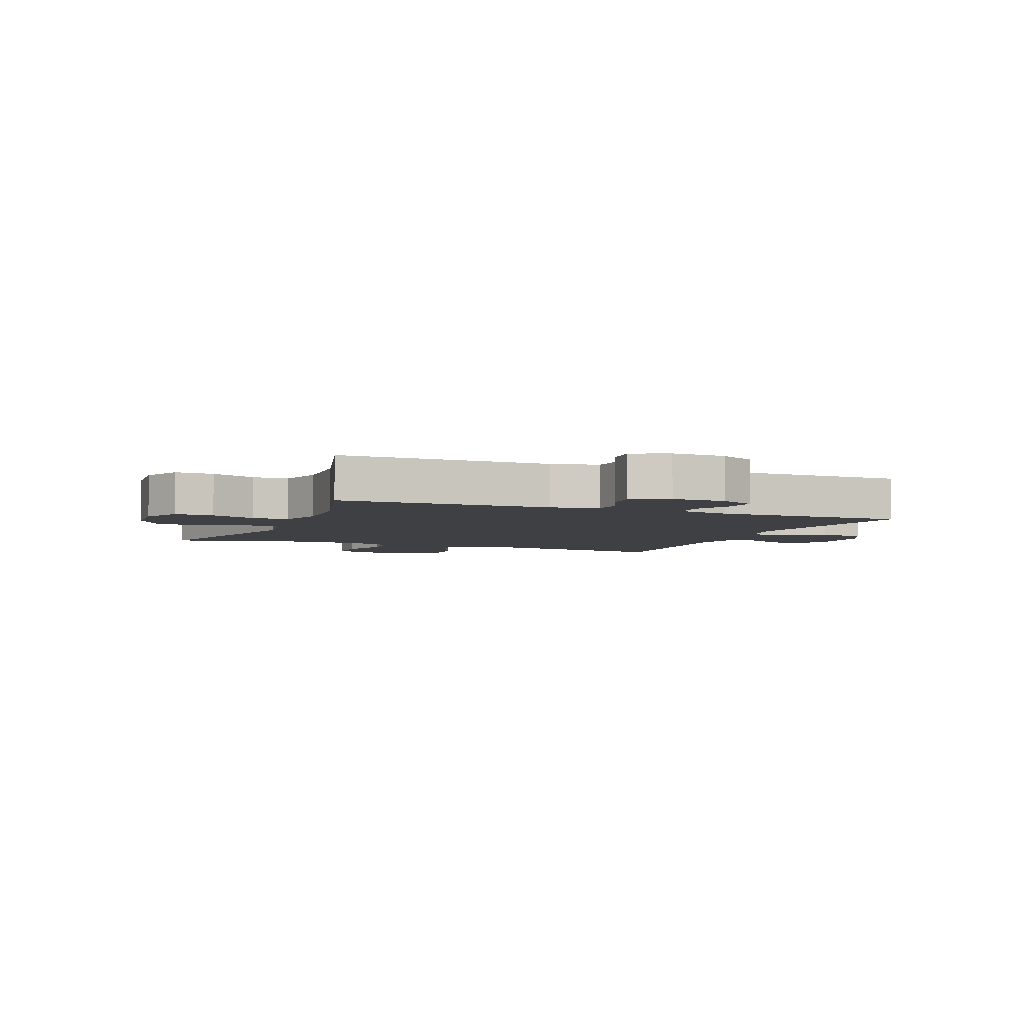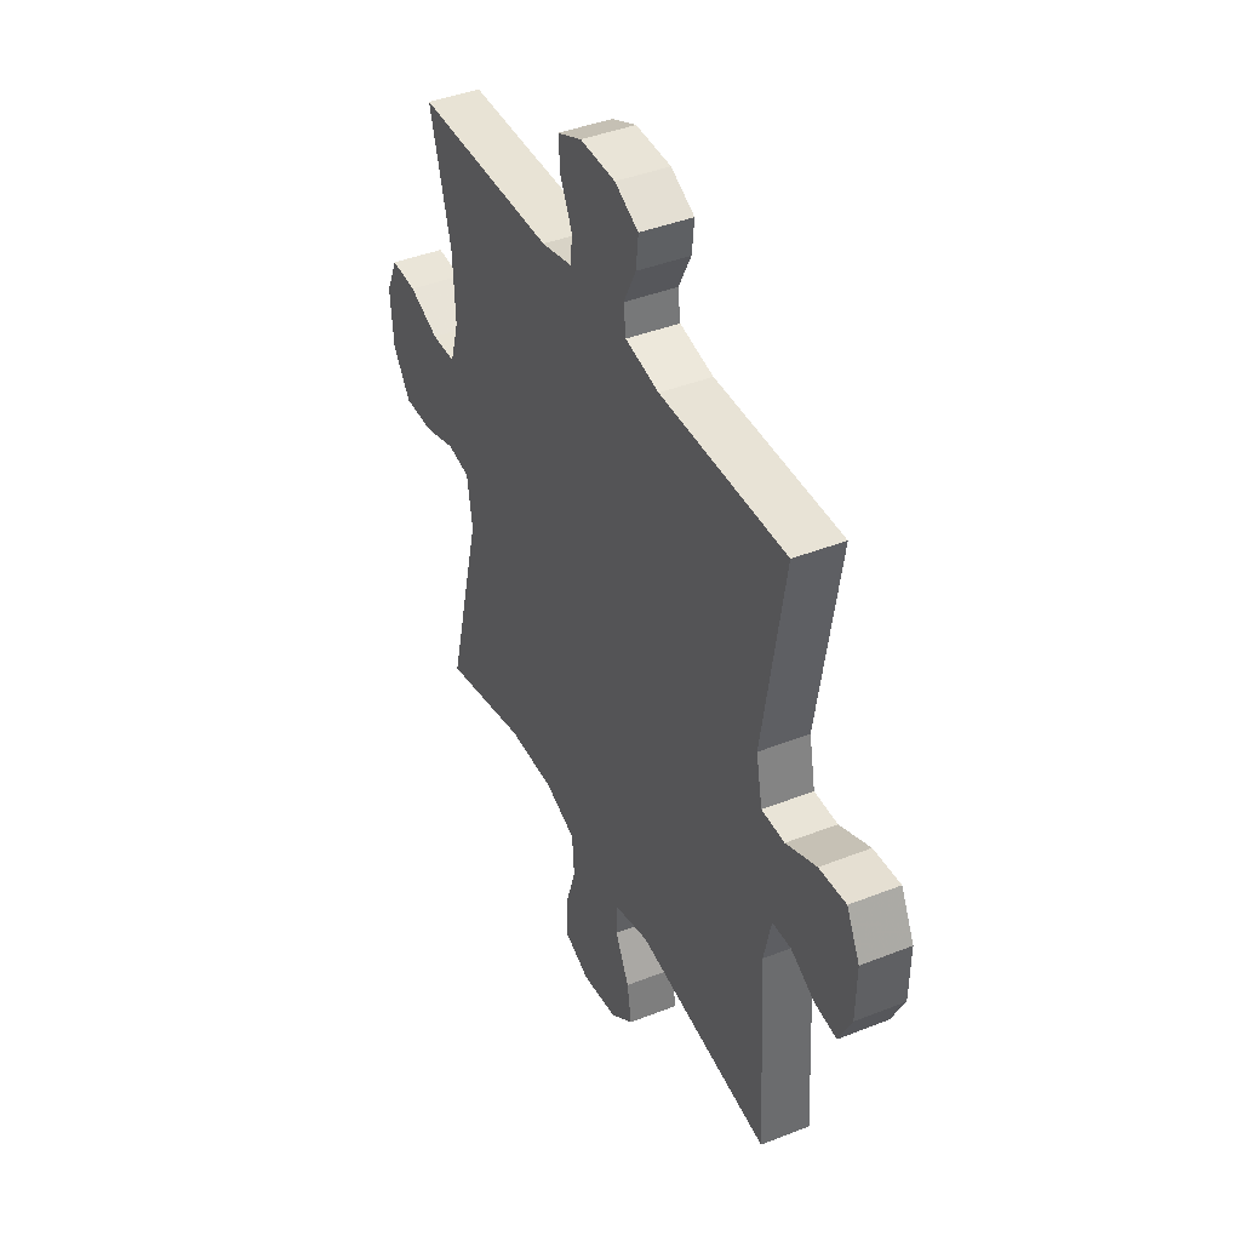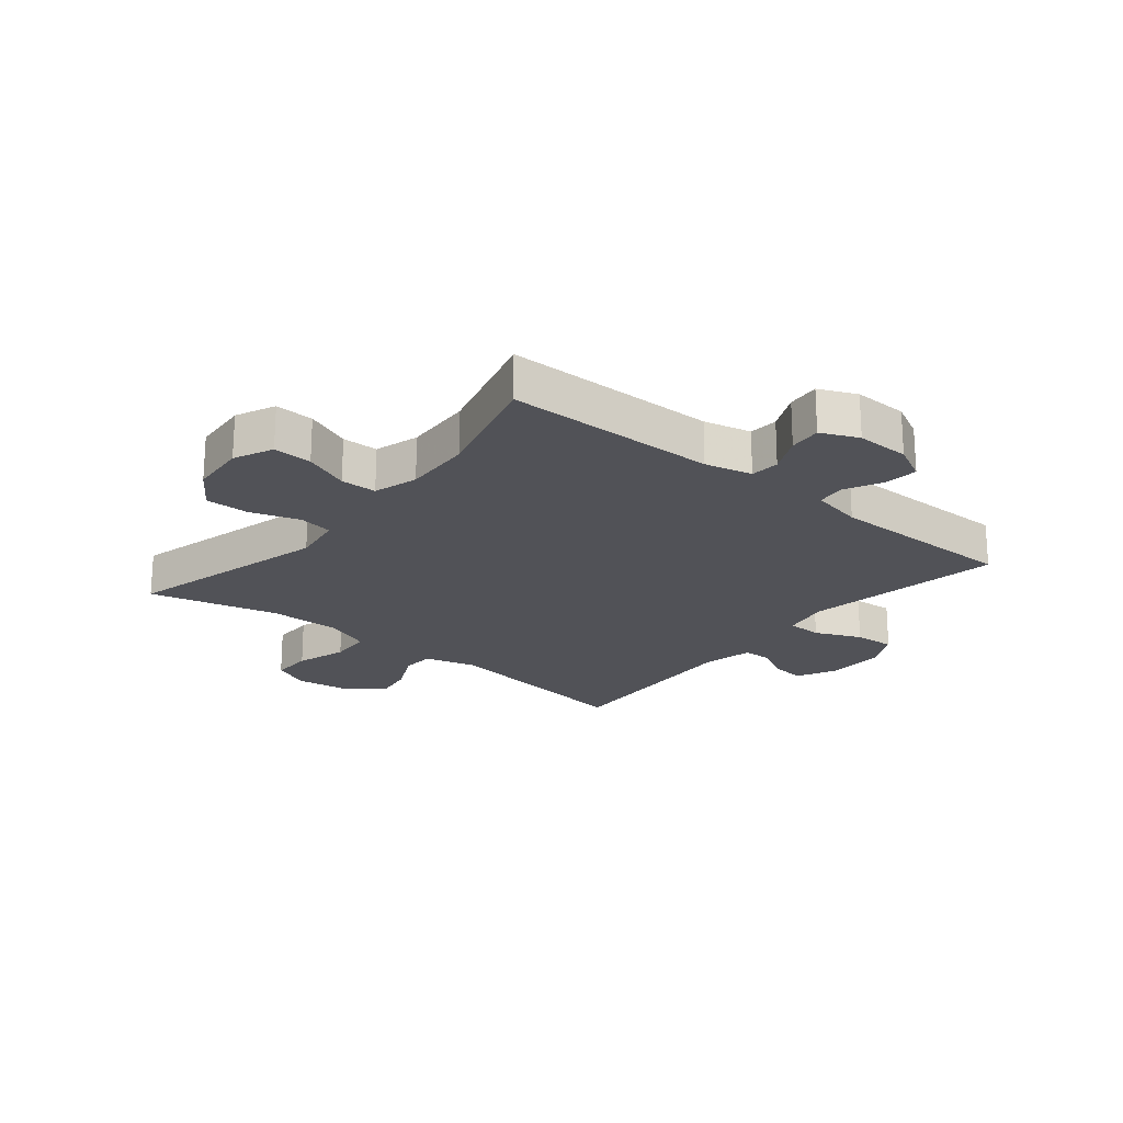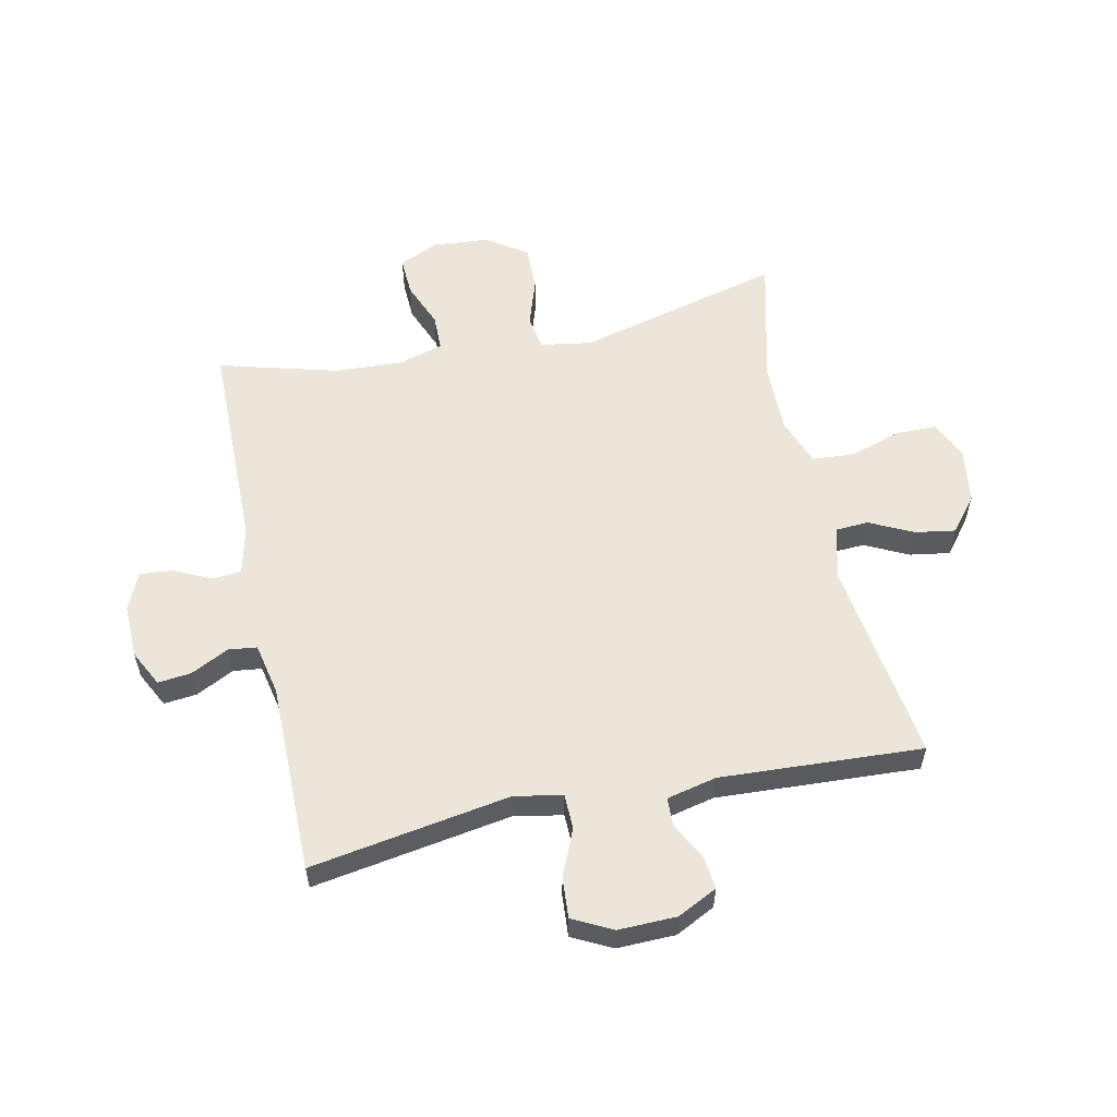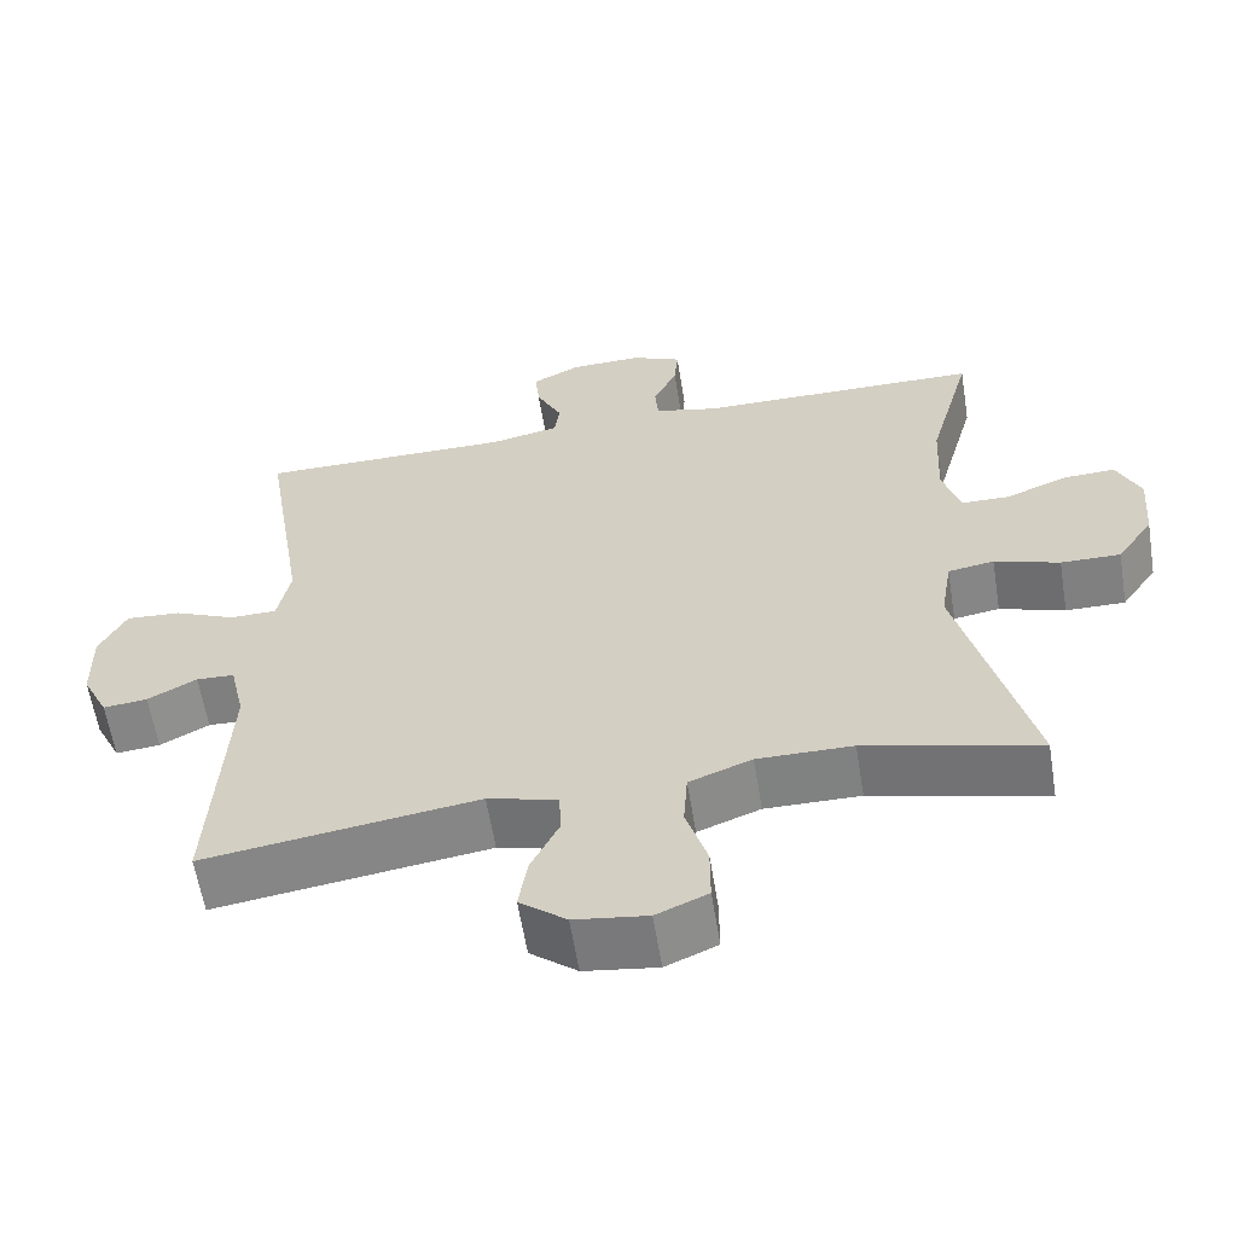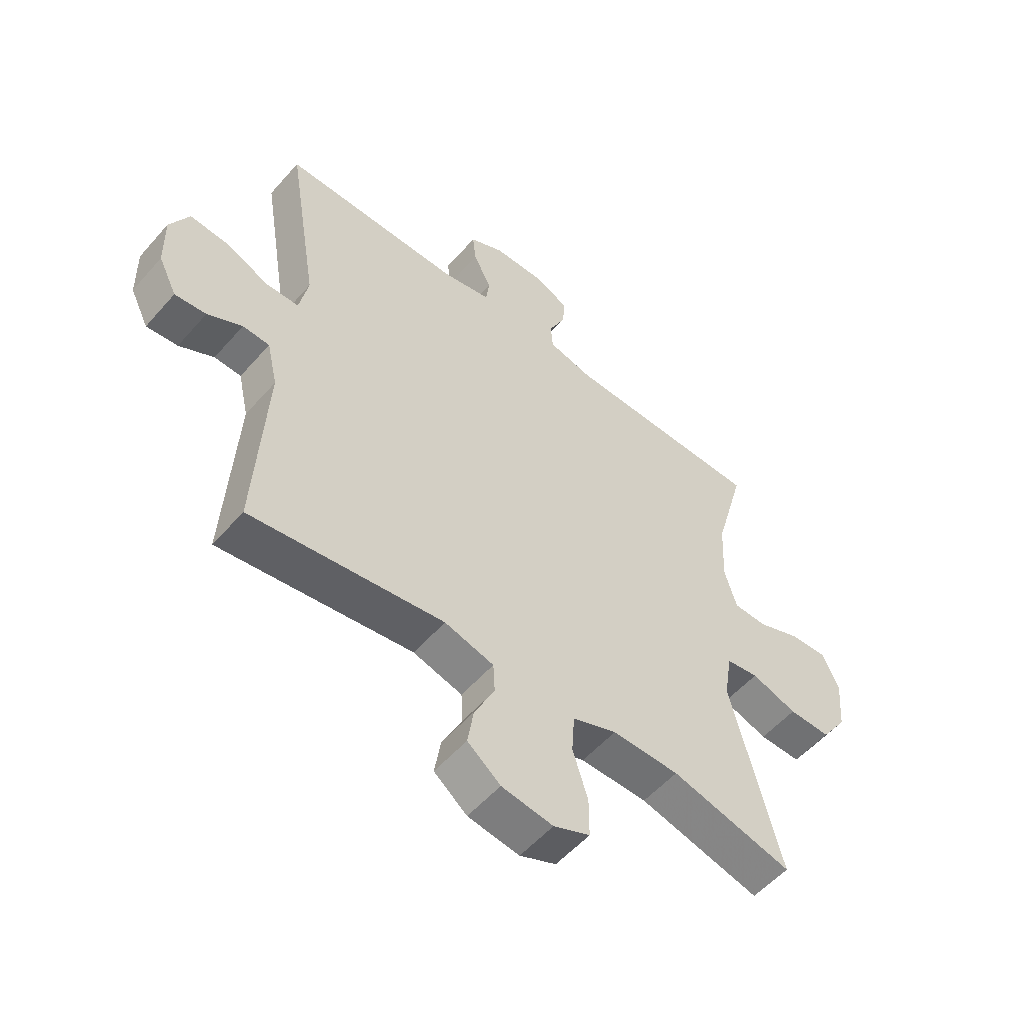
<metadata>
{"format":"obj","ext":"obj","renderer":"f3d","projection":"perspective","resolution":1024,"background":"white","views":[{"elev":-4.6,"azim":-22.3,"up":"+Y"},{"elev":42.0,"azim":64.6,"up":"+Z"},{"elev":-21.4,"azim":-39.4,"up":"+Y"},{"elev":57.2,"azim":77.9,"up":"+Y"},{"elev":-60.4,"azim":-170.8,"up":"+Z"},{"elev":-54.8,"azim":139.7,"up":"+Z"}]}
</metadata>
<code>
v -0.5 0.07 0.5
v -0.141 0.07 0.504
v -0.061 0.07 0.523
v -0.057 0.07 0.572
v -0.087 0.07 0.635
v -0.092 0.07 0.69
v -0.029 0.07 0.718
v 0.062 0.07 0.716
v 0.123 0.07 0.685
v 0.117 0.07 0.629
v 0.085 0.07 0.565
v 0.091 0.07 0.517
v 0.178 0.07 0.499
v 0.5 0.07 0.5
v 0.445 0.07 0.162
v 0.461 0.07 0.082
v 0.52 0.07 0.081
v 0.598 0.07 0.115
v 0.667 0.07 0.12
v 0.701 0.07 0.053
v 0.699 0.07 -0.045
v 0.666 0.07 -0.112
v 0.61 0.07 -0.106
v 0.548 0.07 -0.073
v 0.5 0.07 -0.075
v 0.481 0.07 -0.159
v 0.5 0.07 -0.5
v 0.155 0.07 -0.451
v 0.067 0.07 -0.475
v 0.064 0.07 -0.53
v 0.1 0.07 -0.603
v 0.111 0.07 -0.671
v 0.052 0.07 -0.718
v -0.04 0.07 -0.731
v -0.105 0.07 -0.703
v -0.105 0.07 -0.632
v -0.078 0.07 -0.546
v -0.083 0.07 -0.475
v -0.162 0.07 -0.445
v -0.282 0.07 -0.446
v -0.5 0.07 -0.5
v -0.412 0.07 -0.154
v -0.426 0.07 -0.067
v -0.484 0.07 -0.058
v -0.566 0.07 -0.085
v -0.641 0.07 -0.086
v -0.687 0.07 -0.019
v -0.695 0.07 0.077
v -0.665 0.07 0.143
v -0.599 0.07 0.14
v -0.522 0.07 0.109
v -0.461 0.07 0.11
v -0.439 0.07 0.185
v -0.445 0.07 0.301
v -0.5 0 0.5
v -0.141 0 0.504
v -0.061 0 0.523
v -0.057 0 0.572
v -0.087 0 0.635
v -0.092 0 0.69
v -0.029 0 0.718
v 0.062 0 0.716
v 0.123 0 0.685
v 0.117 0 0.629
v 0.085 0 0.565
v 0.091 0 0.517
v 0.178 0 0.499
v 0.5 0 0.5
v 0.445 0 0.162
v 0.461 0 0.082
v 0.52 0 0.081
v 0.598 0 0.115
v 0.667 0 0.12
v 0.701 0 0.053
v 0.699 0 -0.045
v 0.666 0 -0.112
v 0.61 0 -0.106
v 0.548 0 -0.073
v 0.5 0 -0.075
v 0.481 0 -0.159
v 0.5 0 -0.5
v 0.155 0 -0.451
v 0.067 0 -0.475
v 0.064 0 -0.53
v 0.1 0 -0.603
v 0.111 0 -0.671
v 0.052 0 -0.718
v -0.04 0 -0.731
v -0.105 0 -0.703
v -0.105 0 -0.632
v -0.078 0 -0.546
v -0.083 0 -0.475
v -0.162 0 -0.445
v -0.282 0 -0.446
v -0.5 0 -0.5
v -0.412 0 -0.154
v -0.426 0 -0.067
v -0.484 0 -0.058
v -0.566 0 -0.085
v -0.641 0 -0.086
v -0.687 0 -0.019
v -0.695 0 0.077
v -0.665 0 0.143
v -0.599 0 0.14
v -0.522 0 0.109
v -0.461 0 0.11
v -0.439 0 0.185
v -0.445 0 0.301
f 49 50 51
f 48 49 51
f 47 48 51
f 46 47 51
f 45 46 51
f 44 45 51
f 43 44 51 52
f 40 41 42
f 39 40 42 43
f 43 52 53
f 39 43 53
f 38 39 53
f 35 36 37
f 34 35 37
f 33 34 37
f 32 33 37
f 31 32 37
f 30 31 37
f 29 30 37 38
f 26 27 28
f 38 53 54
f 29 38 54
f 28 29 54
f 26 28 54
f 25 26 54
f 22 23 24
f 21 22 24
f 20 21 24
f 19 20 24
f 18 19 24
f 17 18 24
f 13 14 15
f 12 13 15 16
f 9 10 11
f 8 9 11
f 7 8 11
f 6 7 11
f 5 6 11
f 4 5 11
f 3 4 11 12
f 2 3 12 16
f 54 1 2 16
f 16 17 24 25
f 16 25 54
f 105 104 103
f 105 103 102
f 105 102 101
f 105 101 100
f 105 100 99
f 105 99 98
f 106 105 98 97
f 96 95 94
f 97 96 94 93
f 107 106 97
f 107 97 93
f 107 93 92
f 91 90 89
f 91 89 88
f 91 88 87
f 91 87 86
f 91 86 85
f 91 85 84
f 92 91 84 83
f 82 81 80
f 108 107 92
f 108 92 83
f 108 83 82
f 108 82 80
f 108 80 79
f 78 77 76
f 78 76 75
f 78 75 74
f 78 74 73
f 78 73 72
f 78 72 71
f 69 68 67
f 70 69 67 66
f 65 64 63
f 65 63 62
f 65 62 61
f 65 61 60
f 65 60 59
f 65 59 58
f 66 65 58 57
f 70 66 57 56
f 70 56 55 108
f 79 78 71 70
f 108 79 70
f 1 55 56 2
f 2 56 57 3
f 3 57 58 4
f 4 58 59 5
f 5 59 60 6
f 6 60 61 7
f 7 61 62 8
f 8 62 63 9
f 9 63 64 10
f 10 64 65 11
f 11 65 66 12
f 12 66 67 13
f 13 67 68 14
f 14 68 69 15
f 15 69 70 16
f 16 70 71 17
f 17 71 72 18
f 18 72 73 19
f 19 73 74 20
f 20 74 75 21
f 21 75 76 22
f 22 76 77 23
f 23 77 78 24
f 24 78 79 25
f 25 79 80 26
f 26 80 81 27
f 27 81 82 28
f 28 82 83 29
f 29 83 84 30
f 30 84 85 31
f 31 85 86 32
f 32 86 87 33
f 33 87 88 34
f 34 88 89 35
f 35 89 90 36
f 36 90 91 37
f 37 91 92 38
f 38 92 93 39
f 39 93 94 40
f 40 94 95 41
f 41 95 96 42
f 42 96 97 43
f 43 97 98 44
f 44 98 99 45
f 45 99 100 46
f 46 100 101 47
f 47 101 102 48
f 48 102 103 49
f 49 103 104 50
f 50 104 105 51
f 51 105 106 52
f 52 106 107 53
f 53 107 108 54
f 54 108 55 1

</code>
